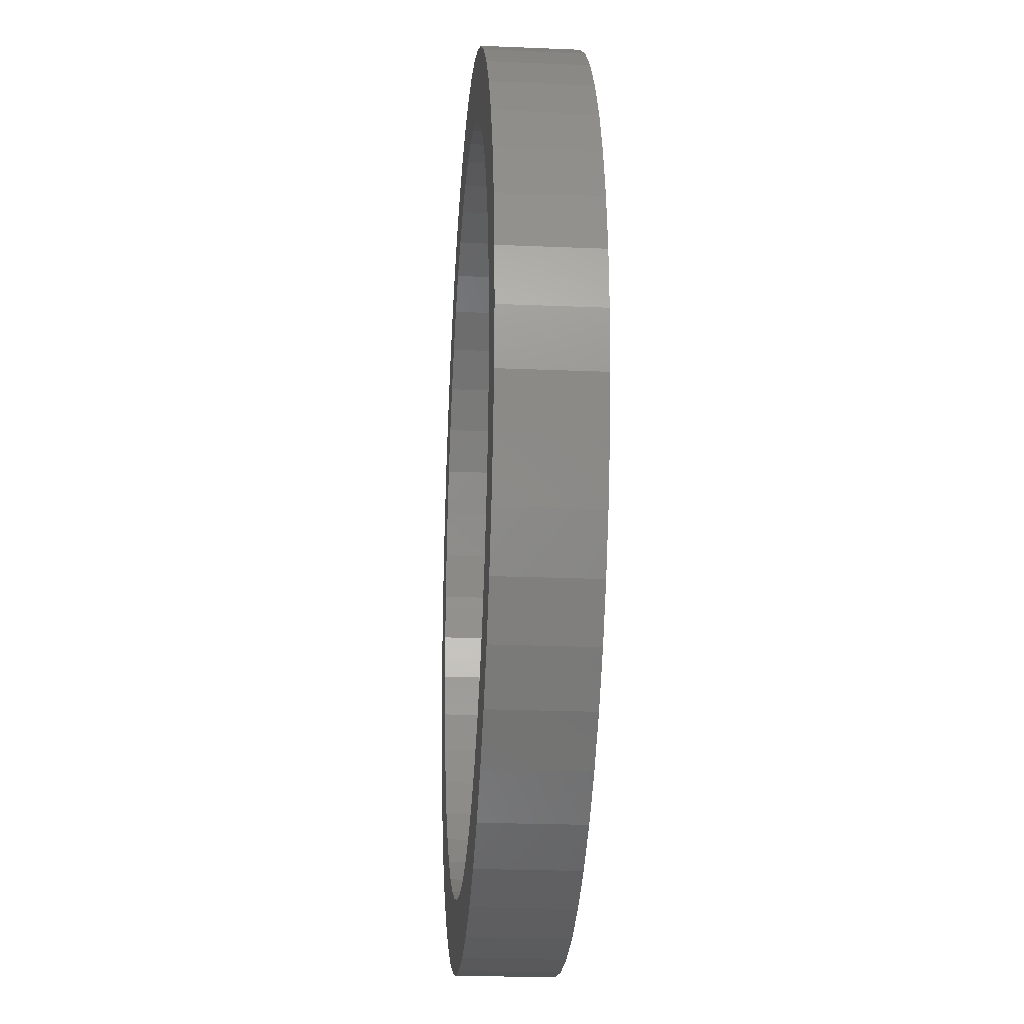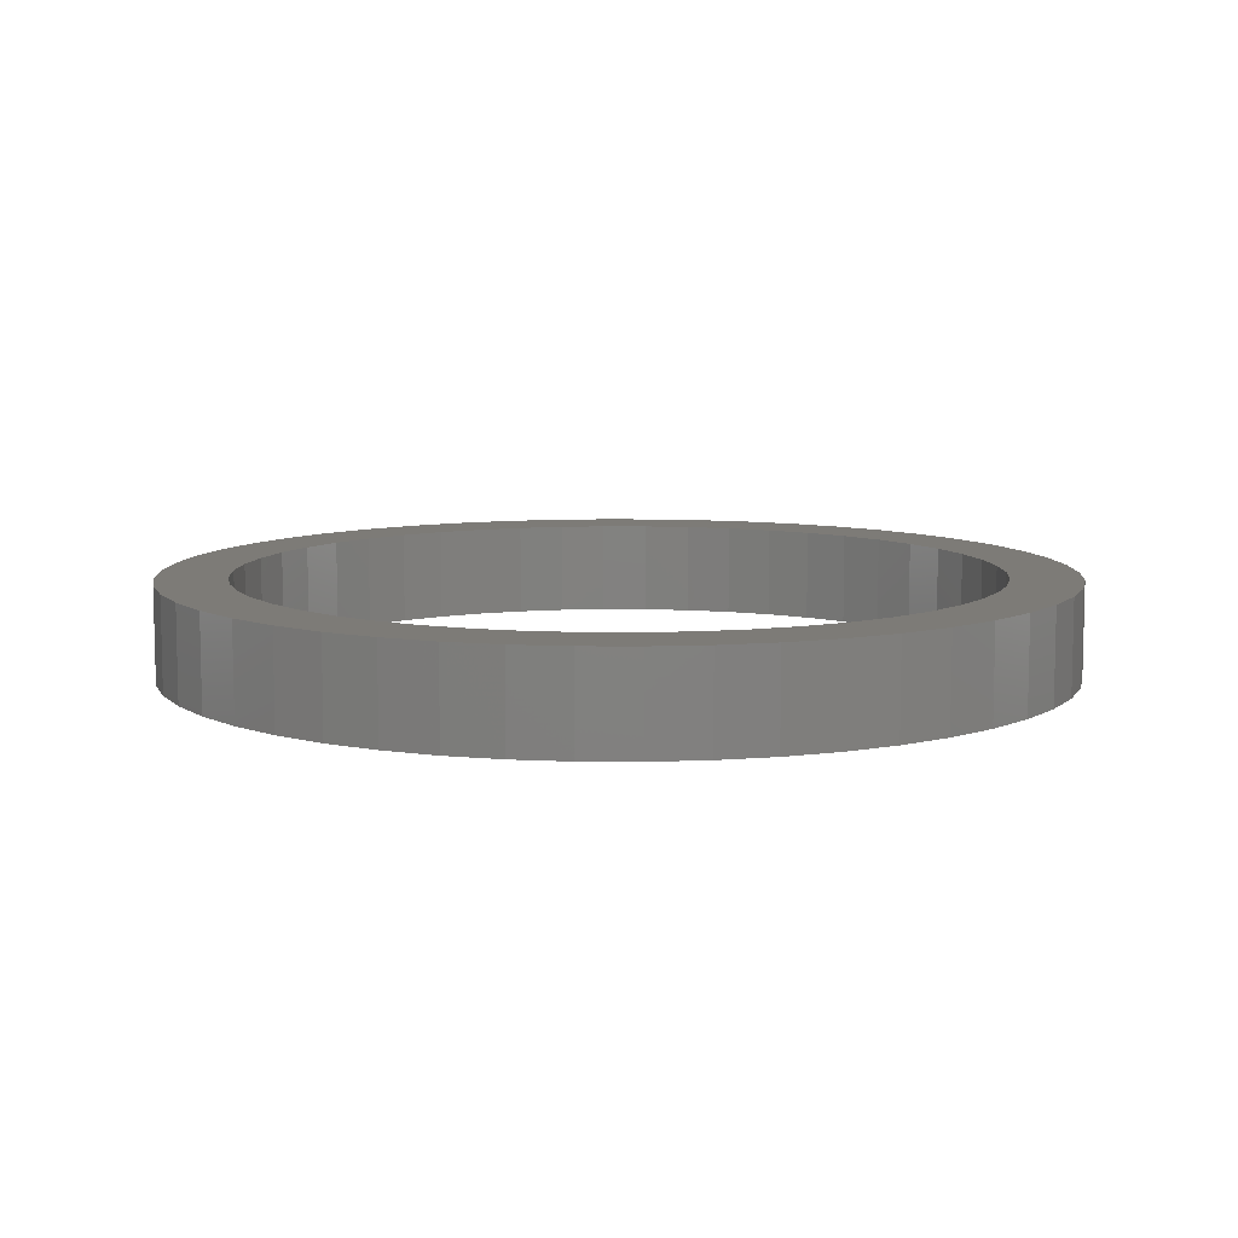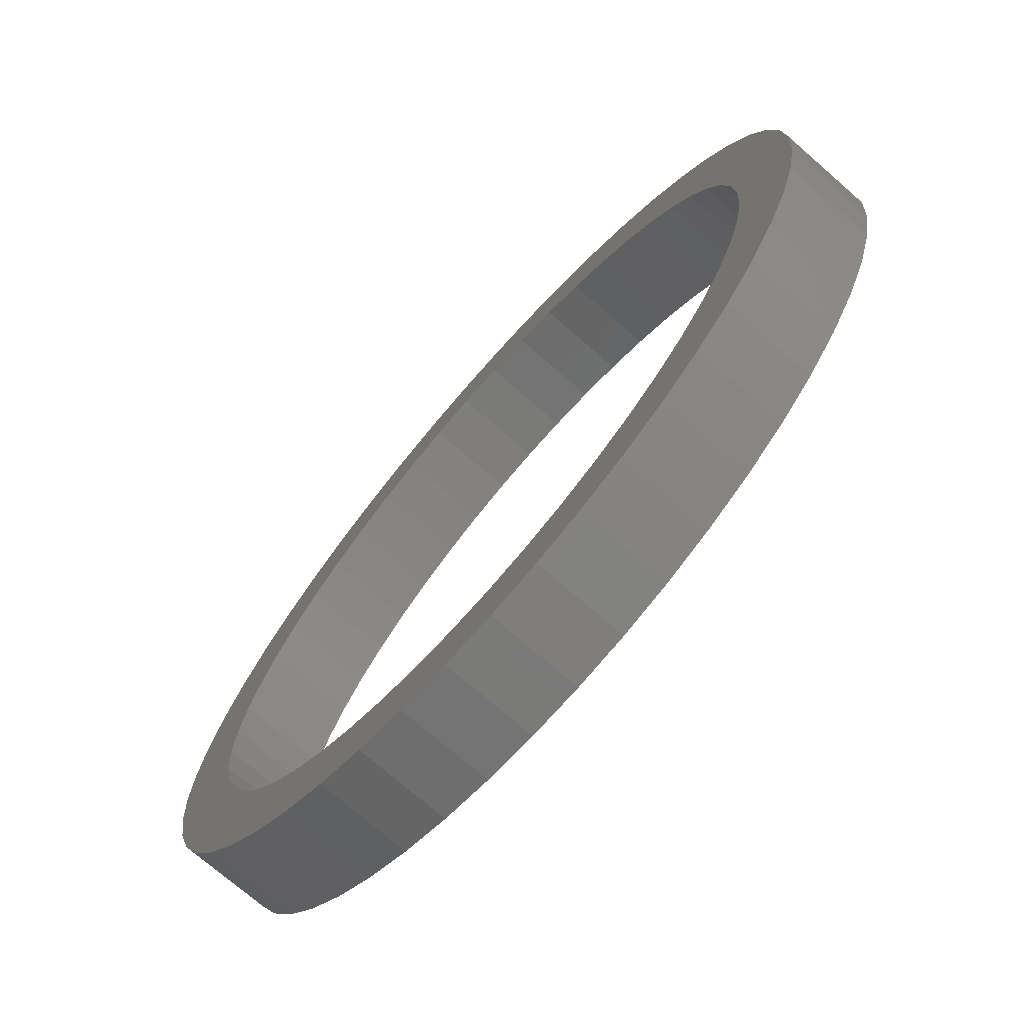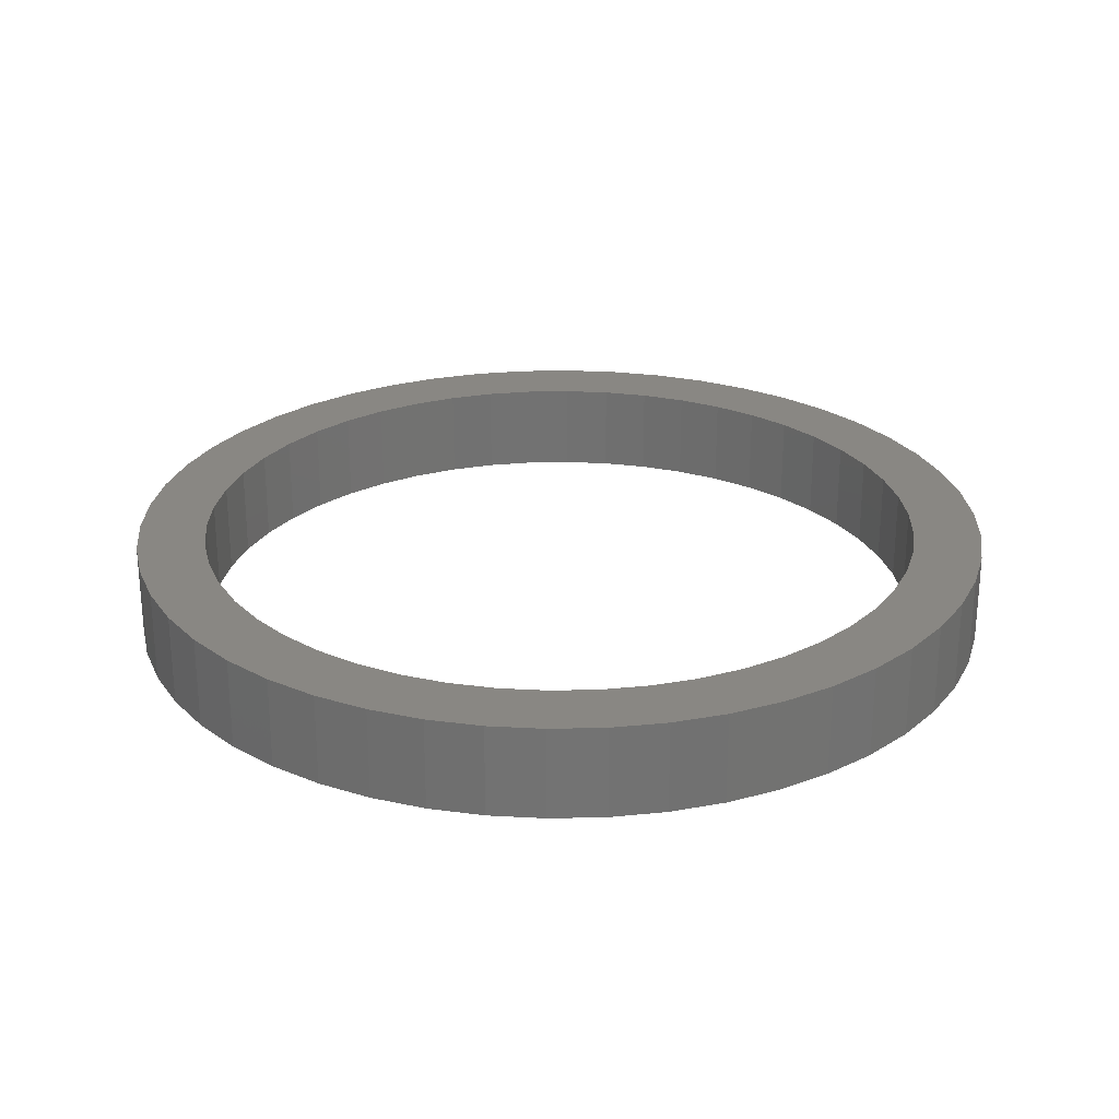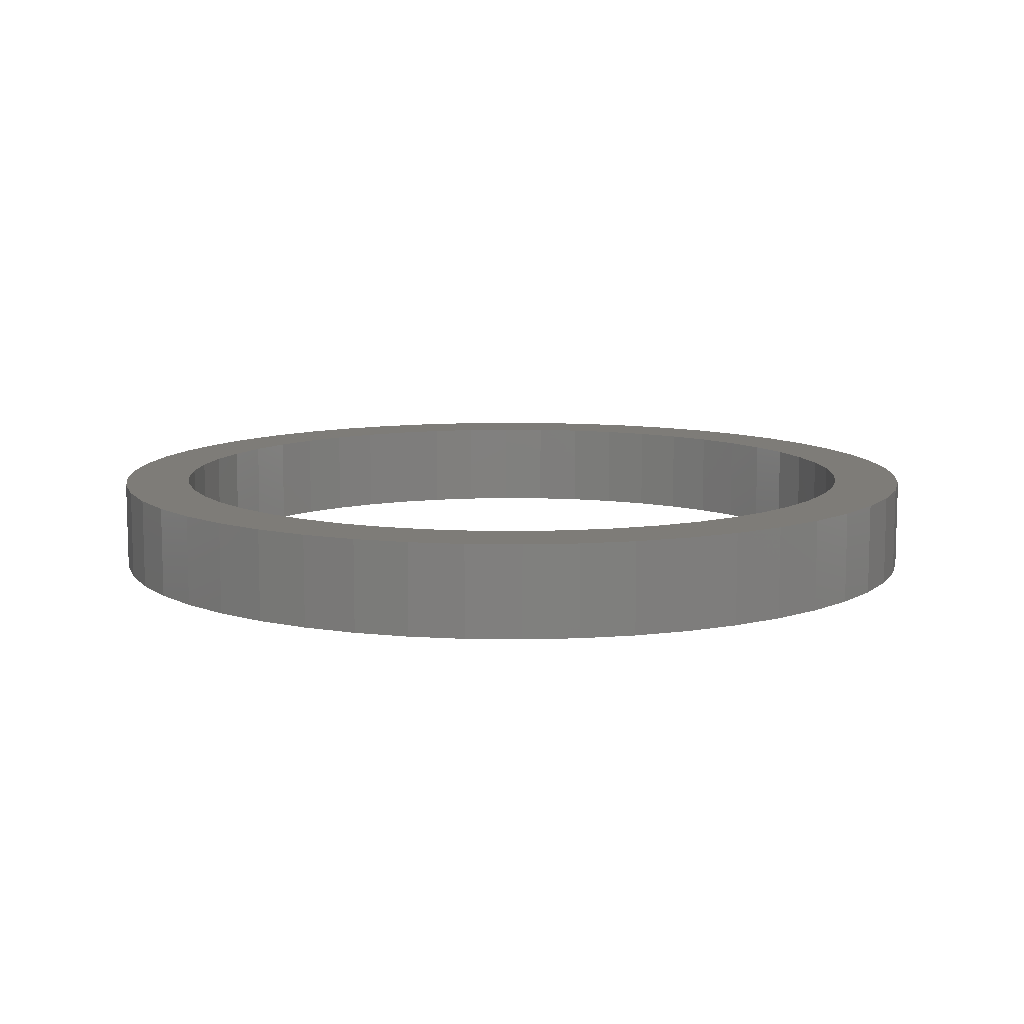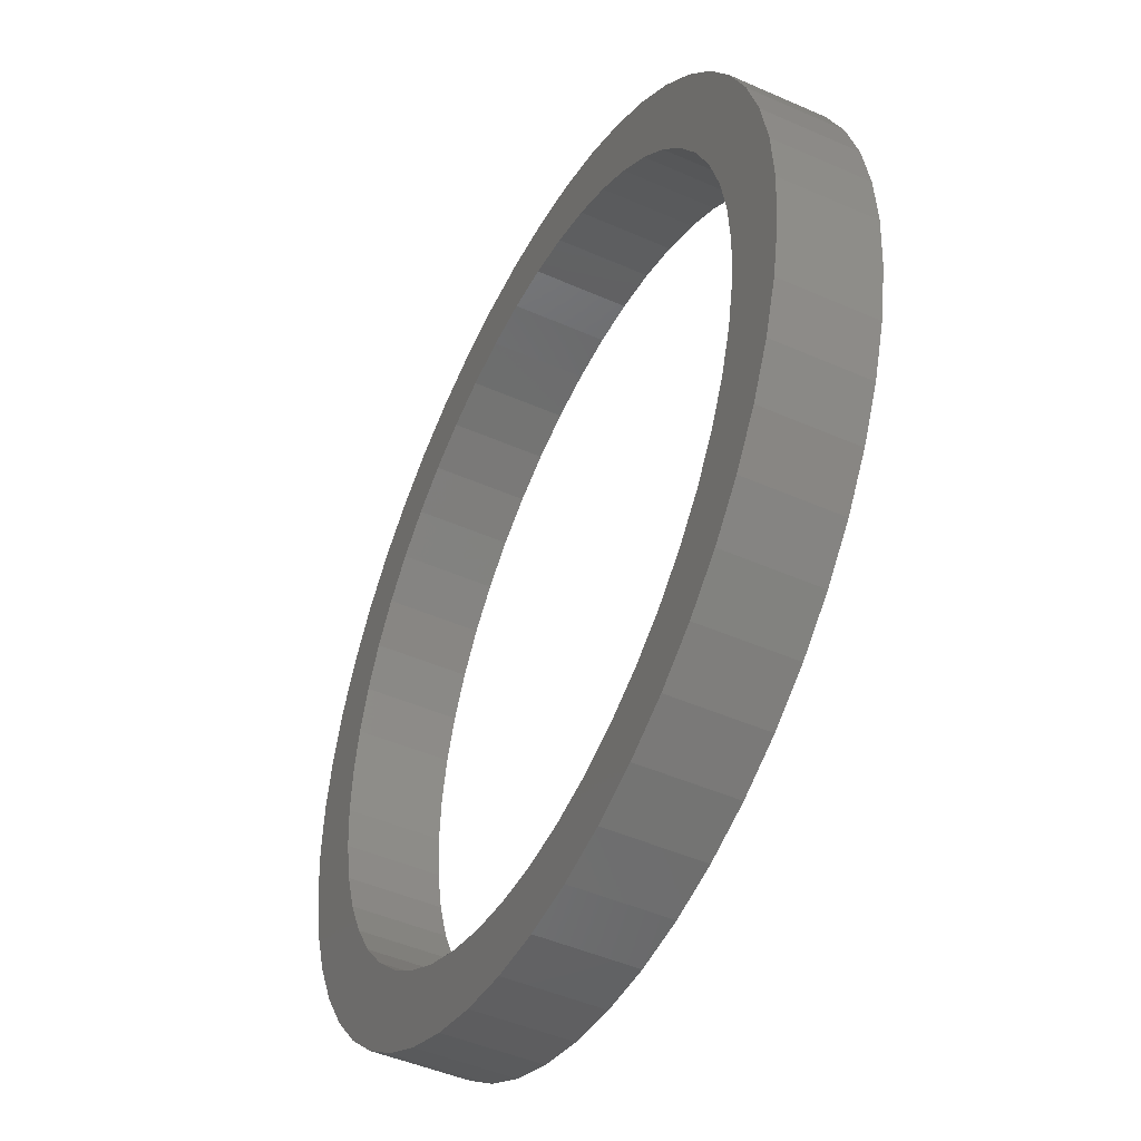
<metadata>
{"format":"stl","ext":"stl","renderer":"f3d","projection":"perspective","resolution":1024,"background":"white","views":[{"elev":-22.1,"azim":85.8,"up":"+Y"},{"elev":8.8,"azim":15.4,"up":"+Z"},{"elev":-72.7,"azim":-131.1,"up":"+Y"},{"elev":25.7,"azim":-59.7,"up":"+Z"},{"elev":10.0,"azim":81.5,"up":"+Z"},{"elev":-46.6,"azim":63.3,"up":"+Y"}]}
</metadata>
<code>
# stl→obj: 200 verts, 400 faces
v 4.75 0 0.5
v 4.713 0.5953 -0.5
v 4.713 0.5953 0.5
v 4.75 0 -0.5
v -4.75 0 -0.5
v -4.713 0.5953 0.5
v -4.713 0.5953 -0.5
v -4.75 0 0.5
v 0.2983 4.741 -0.5
v -0.2983 4.741 0.5
v 0.2983 4.741 0.5
v -0.2983 4.741 -0.5
v -0.2983 -4.741 -0.5
v 0.2983 -4.741 0.5
v -0.2983 -4.741 0.5
v 0.2983 -4.741 -0.5
v 3.463 3.252 -0.5
v 3.028 3.66 0.5
v 3.463 3.252 0.5
v 3.028 3.66 -0.5
v -3.028 3.66 -0.5
v -3.463 3.252 0.5
v -3.028 3.66 0.5
v -3.463 3.252 -0.5
v -1.468 4.518 -0.5
v -2.022 4.298 0.5
v -1.468 4.518 0.5
v -2.022 4.298 -0.5
v 4.416 1.749 0.5
v 4.162 2.288 -0.5
v 4.162 2.288 0.5
v 4.416 1.749 -0.5
v 4.601 1.181 -0.5
v 4.601 1.181 0.5
v 3.843 2.792 -0.5
v 3.843 2.792 0.5
v 2.022 4.298 -0.5
v 1.468 4.518 0.5
v 2.022 4.298 0.5
v 1.468 4.518 -0.5
v 0.8901 4.666 0.5
v 0.8901 4.666 -0.5
v 2.545 4.011 -0.5
v 2.545 4.011 0.5
v -4.416 1.749 -0.5
v -4.162 2.288 0.5
v -4.162 2.288 -0.5
v -4.416 1.749 0.5
v -3.843 2.792 -0.5
v -3.843 2.792 0.5
v -4.601 1.181 -0.5
v -4.601 1.181 0.5
v -0.8901 4.666 -0.5
v -0.8901 4.666 0.5
v 0.8901 -4.666 0.5
v 0.8901 -4.666 -0.5
v 4 0 0.5
v 3.968 0.5013 0.5
v 4.713 -0.5953 0.5
v 3.874 0.9948 0.5
v 3.968 -0.5013 0.5
v 3.719 1.472 0.5
v 4.601 -1.181 0.5
v 3.874 -0.9948 0.5
v 3.505 1.927 0.5
v 3.236 2.351 0.5
v 2.916 2.738 0.5
v 2.55 3.082 0.5
v 2.143 3.377 0.5
v 1.703 3.619 0.5
v 1.236 3.804 0.5
v 0.7495 3.929 0.5
v 0.2512 3.992 0.5
v -0.2512 3.992 0.5
v -0.7495 3.929 0.5
v -1.236 3.804 0.5
v -1.703 3.619 0.5
v -2.143 3.377 0.5
v -2.545 4.011 0.5
v -2.55 3.082 0.5
v -2.916 2.738 0.5
v -3.236 2.351 0.5
v -3.505 1.927 0.5
v -3.719 1.472 0.5
v -3.874 0.9948 0.5
v 4.416 -1.749 0.5
v 3.719 -1.472 0.5
v 4.162 -2.288 0.5
v 3.505 -1.927 0.5
v 3.843 -2.792 0.5
v 3.236 -2.351 0.5
v 3.463 -3.252 0.5
v 2.916 -2.738 0.5
v 3.028 -3.66 0.5
v 2.55 -3.082 0.5
v 2.545 -4.011 0.5
v 2.143 -3.377 0.5
v 2.022 -4.298 0.5
v 1.703 -3.619 0.5
v 1.468 -4.518 0.5
v 1.236 -3.804 0.5
v 0.7495 -3.929 0.5
v 0.2512 -3.992 0.5
v -0.2512 -3.992 0.5
v -0.7495 -3.929 0.5
v -0.8901 -4.666 0.5
v -1.236 -3.804 0.5
v -1.468 -4.518 0.5
v -1.703 -3.619 0.5
v -2.022 -4.298 0.5
v -2.143 -3.377 0.5
v -2.545 -4.011 0.5
v -2.55 -3.082 0.5
v -3.028 -3.66 0.5
v -2.916 -2.738 0.5
v -3.463 -3.252 0.5
v -3.236 -2.351 0.5
v -3.843 -2.792 0.5
v -3.505 -1.927 0.5
v -4.162 -2.288 0.5
v -3.719 -1.472 0.5
v -4.416 -1.749 0.5
v -3.874 -0.9948 0.5
v -4.601 -1.181 0.5
v -3.968 -0.5013 0.5
v -4.713 -0.5953 0.5
v -4 0 0.5
v -3.968 0.5013 0.5
v -2.545 4.011 -0.5
v 4.713 -0.5953 -0.5
v 3.843 -2.792 -0.5
v 3.463 -3.252 -0.5
v 4.601 -1.181 -0.5
v 4.416 -1.749 -0.5
v -4.162 -2.288 -0.5
v -4.416 -1.749 -0.5
v 4 0 -0.5
v 3.968 -0.5013 -0.5
v 3.874 -0.9948 -0.5
v 3.968 0.5013 -0.5
v 3.719 -1.472 -0.5
v 4.162 -2.288 -0.5
v 3.874 0.9948 -0.5
v 3.505 -1.927 -0.5
v 3.236 -2.351 -0.5
v 2.916 -2.738 -0.5
v 3.028 -3.66 -0.5
v 2.55 -3.082 -0.5
v 2.545 -4.011 -0.5
v 2.143 -3.377 -0.5
v 2.022 -4.298 -0.5
v 1.703 -3.619 -0.5
v 1.468 -4.518 -0.5
v 1.236 -3.804 -0.5
v 0.7495 -3.929 -0.5
v 0.2512 -3.992 -0.5
v -0.2512 -3.992 -0.5
v -0.7495 -3.929 -0.5
v -0.8901 -4.666 -0.5
v -1.236 -3.804 -0.5
v -1.468 -4.518 -0.5
v -1.703 -3.619 -0.5
v -2.022 -4.298 -0.5
v -2.143 -3.377 -0.5
v -2.545 -4.011 -0.5
v -2.55 -3.082 -0.5
v -3.028 -3.66 -0.5
v -2.916 -2.738 -0.5
v -3.463 -3.252 -0.5
v -3.236 -2.351 -0.5
v -3.843 -2.792 -0.5
v -3.505 -1.927 -0.5
v -3.719 -1.472 -0.5
v -3.874 -0.9948 -0.5
v -4.601 -1.181 -0.5
v 3.719 1.472 -0.5
v 3.505 1.927 -0.5
v 3.236 2.351 -0.5
v 2.916 2.738 -0.5
v 2.55 3.082 -0.5
v 2.143 3.377 -0.5
v 1.703 3.619 -0.5
v 1.236 3.804 -0.5
v 0.7495 3.929 -0.5
v 0.2512 3.992 -0.5
v -0.2512 3.992 -0.5
v -0.7495 3.929 -0.5
v -1.236 3.804 -0.5
v -1.703 3.619 -0.5
v -2.143 3.377 -0.5
v -2.55 3.082 -0.5
v -2.916 2.738 -0.5
v -3.236 2.351 -0.5
v -3.505 1.927 -0.5
v -3.719 1.472 -0.5
v -3.874 0.9948 -0.5
v -3.968 0.5013 -0.5
v -4 0 -0.5
v -3.968 -0.5013 -0.5
v -4.713 -0.5953 -0.5
f 1 2 3
f 2 1 4
f 5 6 7
f 6 5 8
f 9 10 11
f 10 9 12
f 13 14 15
f 14 13 16
f 17 18 19
f 18 17 20
f 21 22 23
f 22 21 24
f 25 26 27
f 26 25 28
f 29 30 31
f 30 29 32
f 3 33 34
f 33 3 2
f 31 35 36
f 35 31 30
f 37 38 39
f 38 37 40
f 40 41 38
f 41 40 42
f 43 39 44
f 39 43 37
f 45 46 47
f 46 45 48
f 49 22 24
f 22 49 50
f 51 48 45
f 48 51 52
f 53 27 54
f 27 53 25
f 16 55 14
f 55 16 56
f 34 32 29
f 32 34 33
f 36 17 19
f 17 36 35
f 42 11 41
f 11 42 9
f 20 44 18
f 44 20 43
f 47 50 49
f 50 47 46
f 7 52 51
f 52 7 6
f 57 1 3
f 58 3 34
f 1 57 59
f 60 34 29
f 61 59 57
f 62 29 31
f 59 61 63
f 64 63 61
f 3 58 57
f 34 60 58
f 65 31 36
f 29 62 60
f 31 65 62
f 66 36 19
f 36 66 65
f 67 19 18
f 19 67 66
f 18 68 67
f 44 68 18
f 44 69 68
f 39 69 44
f 39 70 69
f 38 70 39
f 38 71 70
f 41 71 38
f 41 72 71
f 11 72 41
f 11 73 72
f 11 74 73
f 10 74 11
f 10 75 74
f 54 75 10
f 54 76 75
f 27 76 54
f 27 77 76
f 26 77 27
f 26 78 77
f 79 78 26
f 79 80 78
f 23 80 79
f 80 23 81
f 22 81 23
f 81 22 82
f 50 82 22
f 82 50 83
f 46 83 50
f 83 46 84
f 48 84 46
f 84 48 85
f 52 85 48
f 63 64 86
f 87 86 64
f 86 87 88
f 89 88 87
f 88 89 90
f 91 90 89
f 90 91 92
f 93 92 91
f 92 93 94
f 95 94 93
f 95 96 94
f 97 96 95
f 97 98 96
f 99 98 97
f 99 100 98
f 101 100 99
f 101 55 100
f 102 55 101
f 102 14 55
f 103 14 102
f 104 14 103
f 104 15 14
f 105 15 104
f 105 106 15
f 107 106 105
f 107 108 106
f 109 108 107
f 109 110 108
f 111 110 109
f 111 112 110
f 113 112 111
f 114 113 115
f 113 114 112
f 116 115 117
f 115 116 114
f 118 117 119
f 120 119 121
f 117 118 116
f 122 121 123
f 124 123 125
f 126 125 127
f 85 52 128
f 119 120 118
f 6 128 52
f 121 122 120
f 128 6 127
f 123 124 122
f 8 127 6
f 125 126 124
f 127 8 126
f 28 79 26
f 79 28 129
f 129 23 79
f 23 129 21
f 12 54 10
f 54 12 53
f 59 4 1
f 4 59 130
f 92 131 90
f 131 92 132
f 86 133 63
f 133 86 134
f 63 130 59
f 130 63 133
f 135 122 136
f 122 135 120
f 137 4 130
f 138 130 133
f 4 137 2
f 139 133 134
f 140 2 137
f 141 134 142
f 2 140 33
f 143 33 140
f 130 138 137
f 133 139 138
f 144 142 131
f 134 141 139
f 142 144 141
f 145 131 132
f 131 145 144
f 146 132 147
f 132 146 145
f 147 148 146
f 149 148 147
f 149 150 148
f 151 150 149
f 151 152 150
f 153 152 151
f 153 154 152
f 56 154 153
f 56 155 154
f 16 155 56
f 16 156 155
f 16 157 156
f 13 157 16
f 13 158 157
f 159 158 13
f 159 160 158
f 161 160 159
f 161 162 160
f 163 162 161
f 163 164 162
f 165 164 163
f 165 166 164
f 167 166 165
f 166 167 168
f 169 168 167
f 168 169 170
f 171 170 169
f 170 171 172
f 135 172 171
f 172 135 173
f 136 173 135
f 173 136 174
f 175 174 136
f 33 143 32
f 176 32 143
f 32 176 30
f 177 30 176
f 30 177 35
f 178 35 177
f 35 178 17
f 179 17 178
f 17 179 20
f 180 20 179
f 180 43 20
f 181 43 180
f 181 37 43
f 182 37 181
f 182 40 37
f 183 40 182
f 183 42 40
f 184 42 183
f 184 9 42
f 185 9 184
f 186 9 185
f 186 12 9
f 187 12 186
f 187 53 12
f 188 53 187
f 188 25 53
f 189 25 188
f 189 28 25
f 190 28 189
f 190 129 28
f 191 129 190
f 21 191 192
f 191 21 129
f 24 192 193
f 192 24 21
f 49 193 194
f 47 194 195
f 193 49 24
f 45 195 196
f 51 196 197
f 7 197 198
f 174 175 199
f 194 47 49
f 200 199 175
f 195 45 47
f 199 200 198
f 196 51 45
f 5 198 200
f 197 7 51
f 198 5 7
f 151 96 98
f 96 151 149
f 147 92 94
f 92 147 132
f 90 142 88
f 142 90 131
f 161 106 108
f 106 161 159
f 136 124 175
f 124 136 122
f 153 98 100
f 98 153 151
f 56 100 55
f 100 56 153
f 88 134 86
f 134 88 142
f 159 15 106
f 15 159 13
f 163 108 110
f 108 163 161
f 169 118 171
f 118 169 116
f 169 114 116
f 114 169 167
f 175 126 200
f 126 175 124
f 200 8 5
f 8 200 126
f 149 94 96
f 94 149 147
f 171 120 135
f 120 171 118
f 165 110 112
f 110 165 163
f 167 112 114
f 112 167 165
f 176 65 177
f 65 176 62
f 85 195 84
f 195 85 196
f 177 66 178
f 66 177 65
f 184 71 72
f 71 184 183
f 183 70 71
f 70 183 182
f 189 76 77
f 76 189 188
f 84 194 83
f 194 84 195
f 139 61 138
f 61 139 64
f 181 68 69
f 68 181 180
f 128 196 85
f 196 128 197
f 82 192 81
f 192 82 193
f 190 77 78
f 77 190 189
f 188 75 76
f 75 188 187
f 137 58 140
f 58 137 57
f 150 99 97
f 99 150 152
f 141 64 139
f 64 141 87
f 166 115 113
f 115 166 168
f 143 62 176
f 62 143 60
f 180 67 68
f 67 180 179
f 186 73 74
f 73 186 185
f 182 69 70
f 69 182 181
f 127 197 128
f 197 127 198
f 83 193 82
f 193 83 194
f 187 74 75
f 74 187 186
f 191 78 80
f 78 191 190
f 192 80 81
f 80 192 191
f 138 57 137
f 57 138 61
f 156 104 103
f 104 156 157
f 121 174 123
f 174 121 173
f 115 170 117
f 170 115 168
f 155 103 102
f 103 155 156
f 140 60 143
f 60 140 58
f 178 67 179
f 67 178 66
f 185 72 73
f 72 185 184
f 146 91 145
f 91 146 93
f 145 89 144
f 89 145 91
f 158 107 105
f 107 158 160
f 152 101 99
f 101 152 154
f 154 102 101
f 102 154 155
f 146 95 93
f 95 146 148
f 148 97 95
f 97 148 150
f 144 87 141
f 87 144 89
f 157 105 104
f 105 157 158
f 162 111 109
f 111 162 164
f 123 199 125
f 199 123 174
f 125 198 127
f 198 125 199
f 117 172 119
f 172 117 170
f 119 173 121
f 173 119 172
f 164 113 111
f 113 164 166
f 160 109 107
f 109 160 162

</code>
